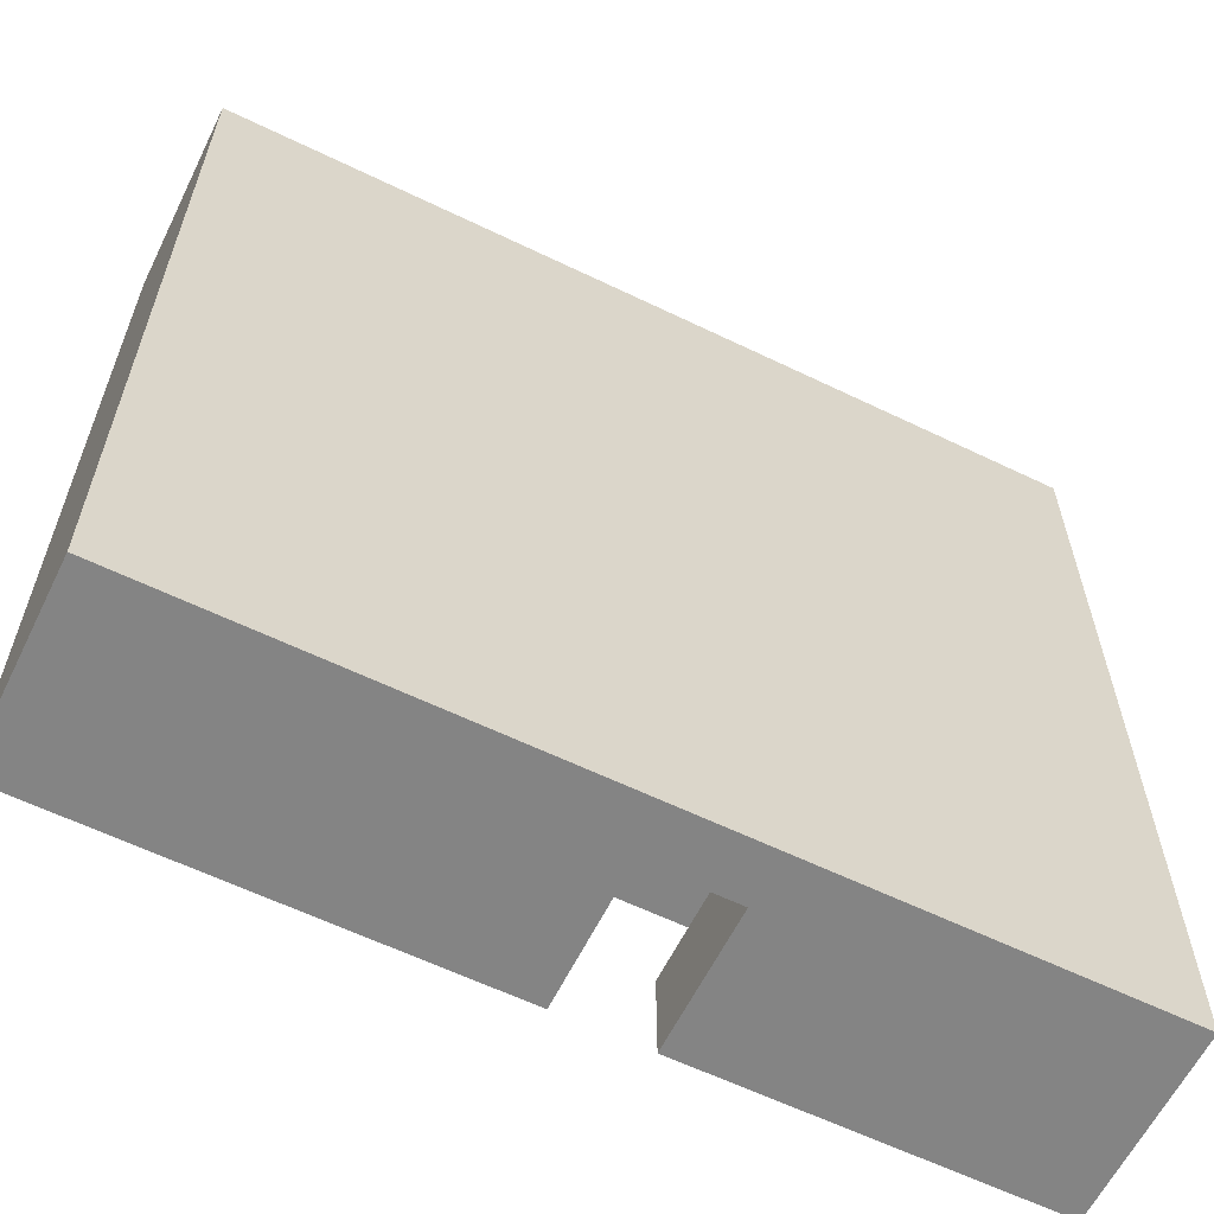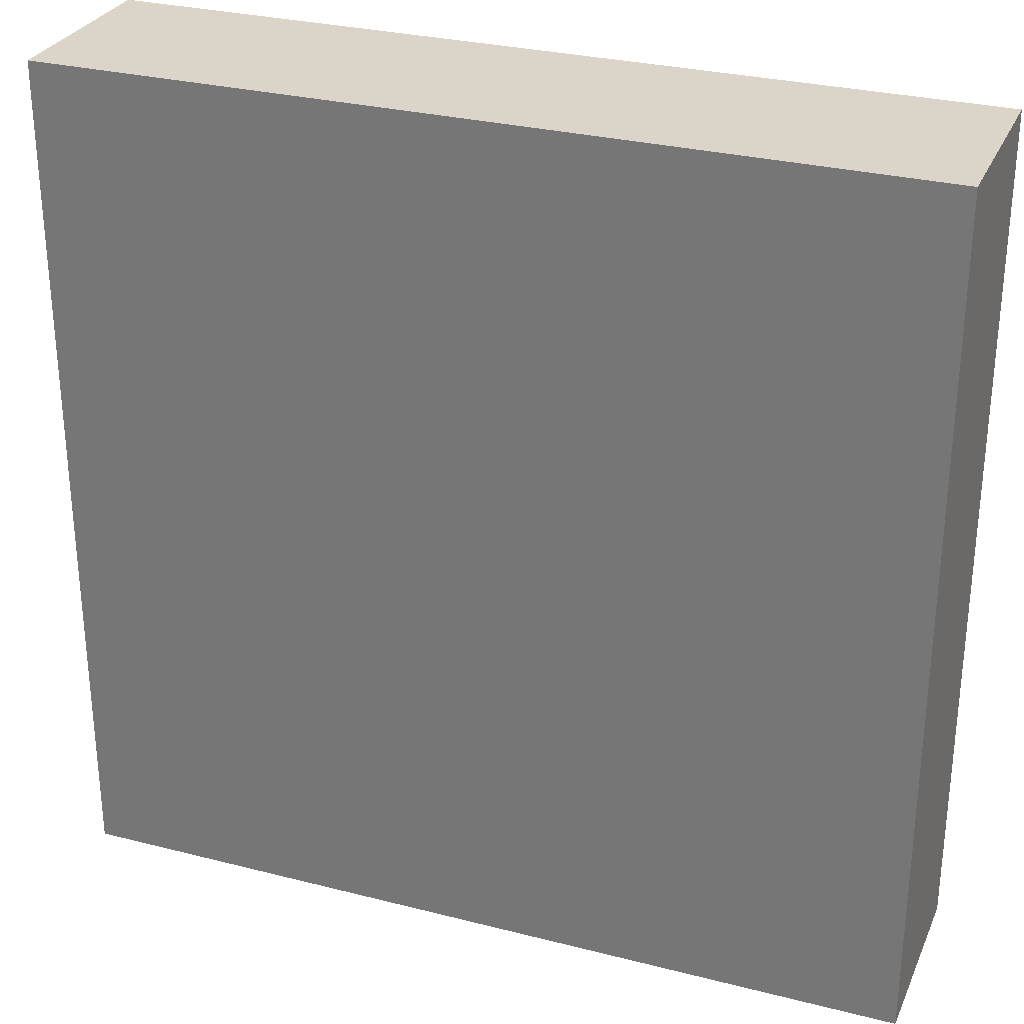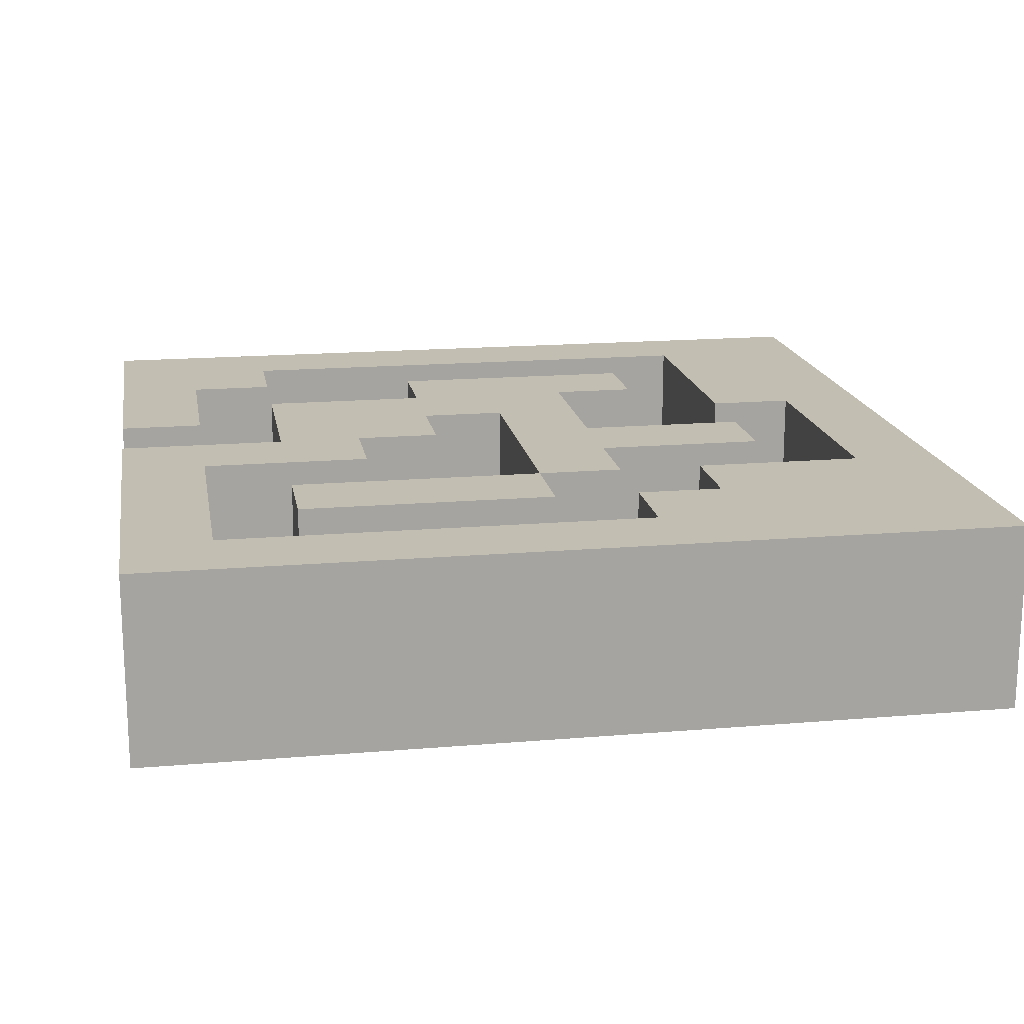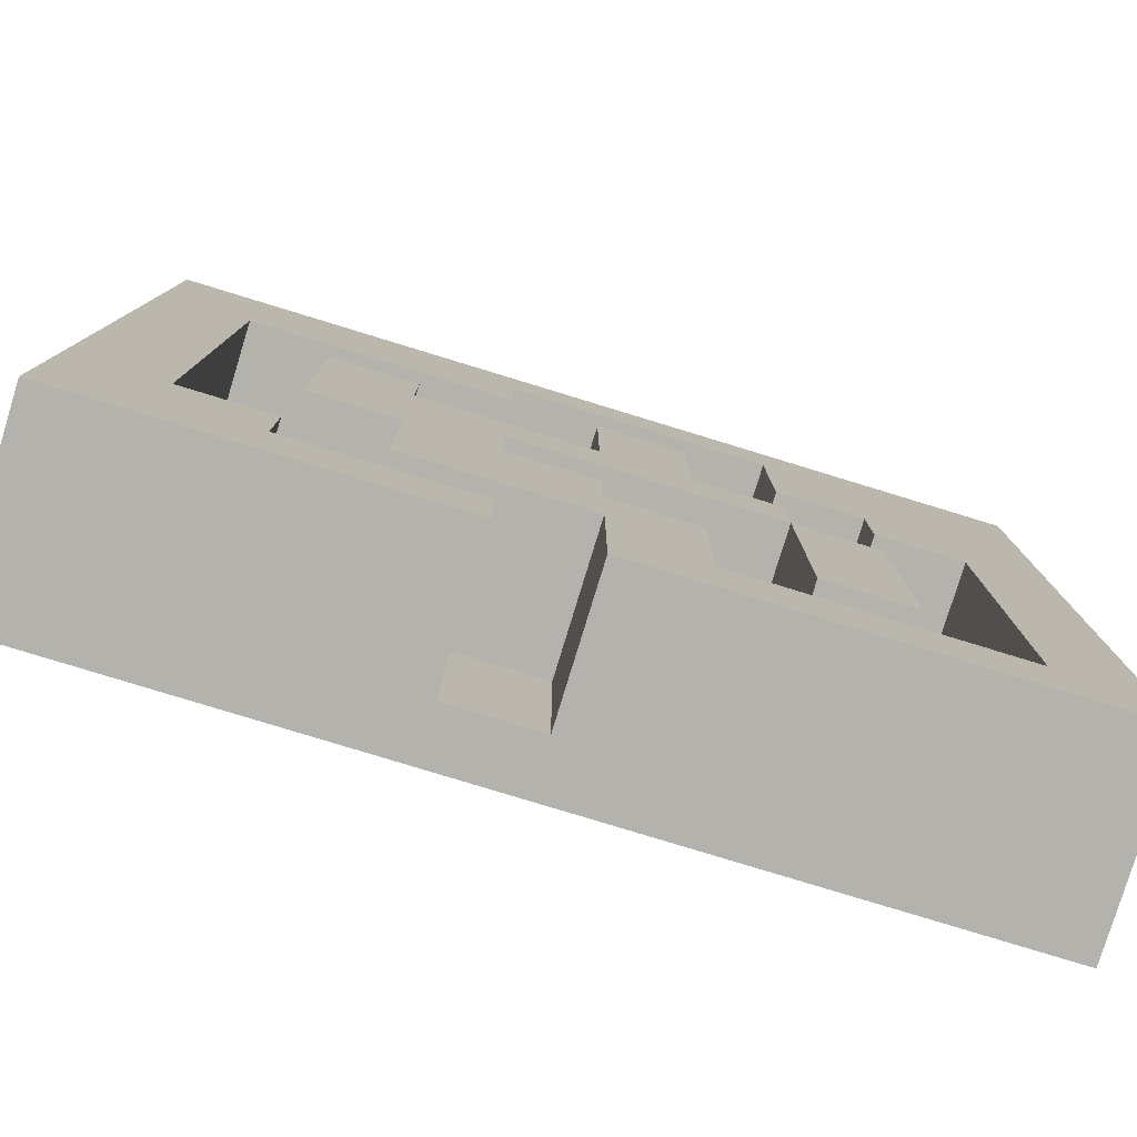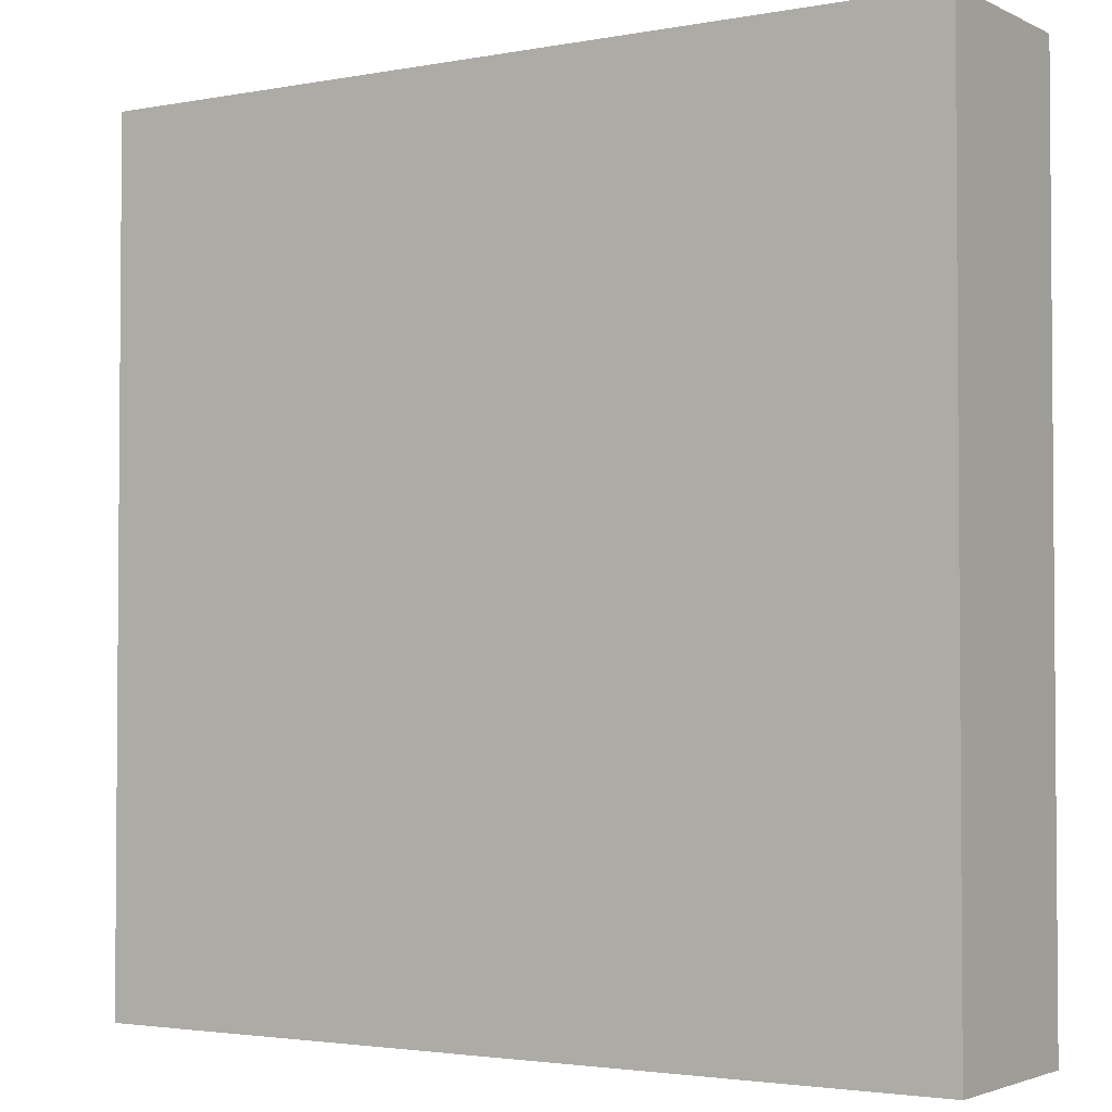
<metadata>
{"format":"obj","ext":"obj","renderer":"f3d","projection":"perspective","resolution":1024,"background":"white","views":[{"elev":-61.4,"azim":-26.2,"up":"+Z"},{"elev":29.3,"azim":20.7,"up":"+Z"},{"elev":17.1,"azim":-99.7,"up":"+Y"},{"elev":-79.5,"azim":163.0,"up":"+Z"},{"elev":-2.7,"azim":32.8,"up":"+Z"}]}
</metadata>
<code>
o Cube_Cube.001
v -1 0.2196 1
v -1 -0.2196 1
v -1 0.2196 -1
v -1 -0.2196 -1
v 1 0.2196 1
v 1 -0.2196 1
v 1 0.2196 -1
v 1 -0.2196 -1
v 0.8 0.2196 -1
v 0.6 0.2196 -1
v 0.4 0.2196 -1
v 0.2 0.2196 -1
v 0 0.2196 -1
v -0.2 0.2196 -1
v -0.4 0.2196 -1
v -0.6 0.2196 -1
v -0.8 0.2196 -1
v -0.8 -0.2196 -1
v -0.6 -0.2196 -1
v -0.4 -0.2196 -1
v -0.2 -0.2196 -1
v 0 -0.2196 -1
v 0.2 -0.2196 -1
v 0.4 -0.2196 -1
v 0.6 -0.2196 -1
v 0.8 -0.2196 -1
v -0.8 0.2196 1
v -0.6 0.2196 1
v -0.4 0.2196 1
v -0.2 0.2196 1
v 0 0.2196 1
v 0.2 0.2196 1
v 0.4 0.2196 1
v 0.6 0.2196 1
v 0.8 0.2196 1
v 0.8 -0.2196 1
v 0.6 -0.2196 1
v 0.4 -0.2196 1
v 0.2 -0.2196 1
v 0 -0.2196 1
v -0.2 -0.2196 1
v -0.4 -0.2196 1
v -0.6 -0.2196 1
v -0.8 -0.2196 1
v -1 0.2196 -0.8
v -1 0.2196 -0.6
v -1 0.2196 -0.4
v -1 0.2196 -0.2
v -1 0.2196 0
v -1 0.2196 0.2
v -1 0.2196 0.4
v -1 0.2196 0.6
v -1 0.2196 0.8
v -1 -0.2196 0.8
v -1 -0.2196 0.6
v -1 -0.2196 0.4
v -1 -0.2196 0.2
v -1 -0.2196 0
v -1 -0.2196 -0.2
v -1 -0.2196 -0.4
v -1 -0.2196 -0.6
v -1 -0.2196 -0.8
v 1 0.2196 0.8
v 1 0.2196 0.6
v 1 0.2196 0.4
v 1 0.2196 0.2
v 1 0.2196 0
v 1 0.2196 -0.2
v 1 0.2196 -0.4
v 1 0.2196 -0.6
v 1 0.2196 -0.8
v 1 -0.2196 -0.8
v 1 -0.2196 -0.6
v 1 -0.2196 -0.4
v 1 -0.2196 -0.2
v 1 -0.2196 0
v 1 -0.2196 0.2
v 1 -0.2196 0.4
v 1 -0.2196 0.6
v 1 -0.2196 0.8
v 0.8 -0.2196 -0.8
v 0.8 -0.2196 -0.6
v 0.8 -0.2196 -0.4
v 0.8 -0.2196 -0.2
v 0.8 -0.2196 0
v 0.8 -0.2196 0.2
v 0.8 -0.2196 0.4
v 0.8 -0.2196 0.6
v 0.8 -0.2196 0.8
v 0.6 -0.2196 -0.8
v 0.6 -0.2196 -0.6
v 0.6 -0.2196 -0.4
v 0.6 -0.2196 -0.2
v 0.6 -0.2196 0
v 0.6 -0.2196 0.2
v 0.6 -0.2196 0.4
v 0.6 -0.2196 0.6
v 0.6 -0.2196 0.8
v 0.4 -0.2196 -0.8
v 0.4 -0.2196 -0.6
v 0.4 -0.2196 -0.4
v 0.4 -0.2196 -0.2
v 0.4 -0.2196 0
v 0.4 -0.2196 0.2
v 0.4 -0.2196 0.4
v 0.4 -0.2196 0.6
v 0.4 -0.2196 0.8
v 0.2 -0.2196 -0.8
v 0.2 -0.2196 -0.6
v 0.2 -0.2196 -0.4
v 0.2 -0.2196 -0.2
v 0.2 -0.2196 0
v 0.2 -0.2196 0.2
v 0.2 -0.2196 0.4
v 0.2 -0.2196 0.6
v 0.2 -0.2196 0.8
v 0 -0.2196 -0.8
v 0 -0.2196 -0.6
v 0 -0.2196 -0.4
v 0 -0.2196 -0.2
v 0 -0.2196 0
v 0 -0.2196 0.2
v 0 -0.2196 0.4
v 0 -0.2196 0.6
v 0 -0.2196 0.8
v -0.2 -0.2196 -0.8
v -0.2 -0.2196 -0.6
v -0.2 -0.2196 -0.4
v -0.2 -0.2196 -0.2
v -0.2 -0.2196 0
v -0.2 -0.2196 0.2
v -0.2 -0.2196 0.4
v -0.2 -0.2196 0.6
v -0.2 -0.2196 0.8
v -0.4 -0.2196 -0.8
v -0.4 -0.2196 -0.6
v -0.4 -0.2196 -0.4
v -0.4 -0.2196 -0.2
v -0.4 -0.2196 0
v -0.4 -0.2196 0.2
v -0.4 -0.2196 0.4
v -0.4 -0.2196 0.6
v -0.4 -0.2196 0.8
v -0.6 -0.2196 -0.8
v -0.6 -0.2196 -0.6
v -0.6 -0.2196 -0.4
v -0.6 -0.2196 -0.2
v -0.6 -0.2196 0
v -0.6 -0.2196 0.2
v -0.6 -0.2196 0.4
v -0.6 -0.2196 0.6
v -0.6 -0.2196 0.8
v -0.8 -0.2196 -0.8
v -0.8 -0.2196 -0.6
v -0.8 -0.2196 -0.4
v -0.8 -0.2196 -0.2
v -0.8 -0.2196 0
v -0.8 -0.2196 0.2
v -0.8 -0.2196 0.4
v -0.8 -0.2196 0.6
v -0.8 -0.2196 0.8
v -0.8 0.2196 -0.8
v -0.8 0.2196 -0.6
v -0.8 0.2196 -0.4
v -0.8 0.2196 -0.2
v -0.8 0.2196 0
v -0.8 0.2196 0.2
v -0.8 0.2196 0.4
v -0.8 0.2196 0.6
v -0.8 0.2196 0.8
v -0.6 0.2196 -0.8
v -0.6 0.2196 -0.6
v -0.6 0.2196 -0.4
v -0.6 0.2196 -0.2
v -0.6 0.2196 0
v -0.6 0.2196 0.2
v -0.6 0.2196 0.4
v -0.6 0.2196 0.6
v -0.6 0.2196 0.8
v -0.4 0.2196 -0.8
v -0.4 0.2196 -0.6
v -0.4 0.2196 -0.4
v -0.4 0.2196 -0.2
v -0.4 0.2196 0
v -0.4 0.2196 0.2
v -0.4 0.2196 0.4
v -0.4 0.2196 0.6
v -0.4 0.2196 0.8
v -0.2 0.2196 -0.8
v -0.2 0.2196 -0.6
v -0.2 0.2196 -0.4
v -0.2 0.2196 0
v -0.2 0.2196 0.2
v -0.2 0.2196 0.4
v -0.2 0.2196 0.6
v -0.2 0.2196 0.8
v 0 0.2196 -0.8
v 0 0.2196 -0.6
v 0 0.2196 -0.4
v 0 0.2196 -0.2
v 0 0.2196 0
v 0 0.2196 0.2
v 0 0.2196 0.4
v 0 0.2196 0.6
v 0 0.2196 0.8
v 0.2 0.2196 -0.8
v 0.2 0.2196 -0.6
v 0.2 0.2196 -0.4
v 0.2 0.2196 -0.2
v 0.2 0.2196 0
v 0.2 0.2196 0.2
v 0.2 0.2196 0.6
v 0.2 0.2196 0.8
v 0.4 0.2196 -0.8
v 0.4 0.2196 -0.6
v 0.4 0.2196 -0.4
v 0.4 0.2196 -0.2
v 0.4 0.2196 0
v 0.4 0.2196 0.2
v 0.4 0.2196 0.4
v 0.4 0.2196 0.6
v 0.4 0.2196 0.8
v 0.6 0.2196 -0.8
v 0.6 0.2196 -0.6
v 0.6 0.2196 -0.2
v 0.6 0.2196 0
v 0.6 0.2196 0.2
v 0.6 0.2196 0.4
v 0.6 0.2196 0.6
v 0.6 0.2196 0.8
v 0.8 0.2196 -0.8
v 0.8 0.2196 -0.6
v 0.8 0.2196 -0.4
v 0.8 0.2196 -0.2
v 0.8 0.2196 0
v 0.8 0.2196 0.2
v 0.8 0.2196 0.4
v 0.8 0.2196 0.6
v 0.8 0.2196 0.8
v 0.2 -0.1005 -1
v 0 -0.1005 -1
v -0.8 -0.1005 -0.8
v -0.8 -0.1005 -0.6
v -0.8 -0.1005 -0.4
v -0.8 -0.1005 -0.2
v -0.8 -0.1005 0
v -0.8 -0.1005 0.2
v -0.6 -0.1005 -0.8
v -0.6 -0.1005 -0.6
v -0.6 -0.1005 -0.4
v -0.6 -0.1005 -0.2
v -0.6 -0.1005 0
v -0.6 -0.1005 0.2
v -0.6 -0.1005 0.4
v -0.4 -0.1005 -0.8
v -0.4 -0.1005 -0.6
v -0.4 -0.1005 -0.4
v -0.4 -0.1005 -0.2
v -0.4 -0.1005 0
v -0.4 -0.1005 0.2
v -0.4 -0.1005 0.4
v -0.4 -0.1005 0.6
v -0.4 -0.1005 0.8
v -0.2 -0.1005 -0.8
v -0.2 -0.1005 -0.6
v -0.2 -0.1005 -0.4
v -0.2 -0.1005 -0.2
v -0.2 -0.1005 0
v -0.2 -0.1005 0.2
v -0.2 -0.1005 0.4
v -0.2 -0.1005 0.6
v -0.2 -0.1005 0.8
v 0 -0.1005 -0.8
v 0 -0.1005 -0.6
v 0 -0.1005 -0.4
v 0 -0.1005 -0.2
v 0 -0.1005 0
v 0 -0.1005 0.2
v 0 -0.1005 0.4
v 0 -0.1005 0.6
v 0 -0.1005 0.8
v 0.2 -0.1005 -0.8
v 0.2 -0.1005 -0.6
v 0.2 -0.1005 -0.2
v 0.2 -0.1005 0
v 0.2 -0.1005 0.2
v 0.2 -0.1005 0.4
v 0.2 -0.1005 0.6
v 0.2 -0.1005 0.8
v 0.4 -0.1005 -0.8
v 0.4 -0.1005 -0.6
v 0.4 -0.1005 -0.4
v 0.4 -0.1005 -0.2
v 0.4 -0.1005 0.2
v 0.4 -0.1005 0.4
v 0.4 -0.1005 0.6
v 0.6 -0.1005 -0.8
v 0.6 -0.1005 -0.6
v 0.6 -0.1005 -0.4
v 0.6 -0.1005 -0.2
v 0.6 -0.1005 0
v 0.6 -0.1005 0.2
v 0.6 -0.1005 0.4
v 0.6 -0.1005 0.6
v 0.8 -0.1005 -0.6
v 0.8 -0.1005 -0.4
v 0.8 -0.1005 -0.2
v 0.8 -0.1005 0
v 0.8 -0.1005 0.2
v 0.8 -0.1005 0.4
v 0.8 -0.1005 0.6
f 45 62 4 3
f 9 26 8 7
f 63 80 6 5
f 27 44 2 1
f 239 63 5 35
f 161 54 2 44
f 80 89 36 6
f 89 98 37 36
f 98 107 38 37
f 107 116 39 38
f 116 125 40 39
f 125 134 41 40
f 134 143 42 41
f 143 152 43 42
f 152 161 44 43
f 53 170 27 1
f 170 179 28 27
f 179 188 29 28
f 188 196 30 29
f 196 205 31 30
f 205 213 32 31
f 213 222 33 32
f 222 230 34 33
f 230 239 35 34
f 5 6 36 35
f 35 36 37 34
f 34 37 38 33
f 33 38 39 32
f 32 39 40 31
f 31 40 41 30
f 30 41 42 29
f 29 42 43 28
f 28 43 44 27
f 3 4 18 17
f 17 18 19 16
f 16 19 20 15
f 15 20 21 14
f 14 21 22 13
f 12 23 24 11
f 11 24 25 10
f 10 25 26 9
f 10 9 231 223
f 223 231 232 224
f 186 177 254 261
f 197 13 241 273
f 238 229 304 311
f 202 211 286 278
f 175 184 259 252
f 194 195 271 270
f 229 238 239 230
f 11 10 223 214
f 219 220 295 294
f 210 201 277 285
f 193 194 270 269
f 217 225 226 218
f 218 226 227 219
f 219 227 228 220
f 200 209 284 276
f 221 229 230 222
f 12 11 214 206
f 167 166 246 247
f 207 215 216 208
f 208 216 217 209
f 209 217 218 210
f 210 218 219 211
f 181 172 249 256
f 217 216 292 293
f 212 221 222 213
f 207 198 274 283
f 166 165 245 246
f 198 207 208 199
f 199 208 209 200
f 171 180 255 248
f 201 210 211 202
f 216 215 291 292
f 224 232 305 298
f 165 164 244 245
f 14 13 197 189
f 189 197 198 190
f 190 198 199 191
f 196 188 263 272
f 190 191 266 265
f 192 201 202 193
f 193 202 203 194
f 194 203 204 195
f 164 163 243 244
f 15 14 189 180
f 189 190 265 264
f 221 212 288 296
f 163 162 242 243
f 212 213 289 288
f 184 192 193 185
f 237 238 311 310
f 185 193 269 260
f 188 187 262 263
f 16 15 180 171
f 236 237 310 309
f 172 181 182 173
f 173 182 183 174
f 174 183 184 175
f 211 219 294 286
f 192 184 259 268
f 177 186 187 178
f 178 187 188 179
f 17 16 171 162
f 187 186 261 262
f 235 236 309 308
f 234 235 308 307
f 184 185 260 259
f 167 176 177 168
f 168 177 178 169
f 169 178 179 170
f 3 17 162 45
f 45 162 163 46
f 46 163 164 47
f 47 164 165 48
f 48 165 166 49
f 49 166 167 50
f 50 167 168 51
f 51 168 169 52
f 52 169 170 53
f 19 18 153 144
f 144 153 154 145
f 145 154 155 146
f 146 155 156 147
f 147 156 157 148
f 148 157 158 149
f 149 158 159 150
f 150 159 160 151
f 151 160 161 152
f 20 19 144 135
f 135 144 145 136
f 136 145 146 137
f 137 146 147 138
f 138 147 148 139
f 139 148 149 140
f 140 149 150 141
f 141 150 151 142
f 142 151 152 143
f 21 20 135 126
f 126 135 136 127
f 127 136 137 128
f 128 137 138 129
f 129 138 139 130
f 130 139 140 131
f 131 140 141 132
f 132 141 142 133
f 133 142 143 134
f 22 21 126 117
f 117 126 127 118
f 118 127 128 119
f 119 128 129 120
f 120 129 130 121
f 121 130 131 122
f 122 131 132 123
f 123 132 133 124
f 124 133 134 125
f 23 22 117 108
f 108 117 118 109
f 109 118 119 110
f 110 119 120 111
f 111 120 121 112
f 112 121 122 113
f 113 122 123 114
f 114 123 124 115
f 115 124 125 116
f 24 23 108 99
f 99 108 109 100
f 100 109 110 101
f 101 110 111 102
f 102 111 112 103
f 103 112 113 104
f 104 113 114 105
f 105 114 115 106
f 106 115 116 107
f 25 24 99 90
f 90 99 100 91
f 91 100 101 92
f 92 101 102 93
f 93 102 103 94
f 94 103 104 95
f 95 104 105 96
f 96 105 106 97
f 97 106 107 98
f 26 25 90 81
f 81 90 91 82
f 82 91 92 83
f 83 92 93 84
f 84 93 94 85
f 85 94 95 86
f 86 95 96 87
f 87 96 97 88
f 88 97 98 89
f 8 26 81 72
f 72 81 82 73
f 73 82 83 74
f 74 83 84 75
f 75 84 85 76
f 76 85 86 77
f 77 86 87 78
f 78 87 88 79
f 79 88 89 80
f 18 4 62 153
f 153 62 61 154
f 154 61 60 155
f 155 60 59 156
f 156 59 58 157
f 157 58 57 158
f 158 57 56 159
f 159 56 55 160
f 160 55 54 161
f 9 7 71 231
f 231 71 70 232
f 232 70 69 233
f 233 69 68 234
f 234 68 67 235
f 235 67 66 236
f 236 66 65 237
f 237 65 64 238
f 238 64 63 239
f 7 8 72 71
f 71 72 73 70
f 70 73 74 69
f 69 74 75 68
f 68 75 76 67
f 67 76 77 66
f 66 77 78 65
f 65 78 79 64
f 64 79 80 63
f 1 2 54 53
f 53 54 55 52
f 52 55 56 51
f 51 56 57 50
f 50 57 58 49
f 49 58 59 48
f 48 59 60 47
f 47 60 61 46
f 46 61 62 45
f 298 305 306 299
f 299 306 307 300
f 300 307 308 301
f 301 308 309 302
f 302 309 310 303
f 303 310 311 304
f 290 297 298 291
f 291 298 299 292
f 292 299 300 293
f 295 303 304 296
f 282 290 291 283
f 286 294 295 287
f 287 295 296 288
f 241 240 282 273
f 273 282 283 274
f 276 284 285 277
f 278 286 287 279
f 279 287 288 280
f 280 288 289 281
f 266 275 276 267
f 267 276 277 268
f 271 280 281 272
f 255 264 265 256
f 256 265 266 257
f 257 266 267 258
f 258 267 268 259
f 260 269 270 261
f 261 270 271 262
f 262 271 272 263
f 248 255 256 249
f 252 259 260 253
f 253 260 261 254
f 242 248 249 243
f 243 249 250 244
f 244 250 251 245
f 245 251 252 246
f 246 252 253 247
f 198 197 273 274
f 172 173 250 249
f 213 205 281 289
f 214 223 297 290
f 223 224 298 297
f 173 174 251 250
f 199 200 276 275
f 162 171 248 242
f 174 175 252 251
f 191 199 275 266
f 225 217 293 300
f 226 225 300 301
f 177 176 253 254
f 227 226 301 302
f 203 202 278 279
f 201 192 268 277
f 228 227 302 303
f 204 203 279 280
f 220 228 303 295
f 176 167 247 253
f 229 221 296 304
f 12 206 282 240
f 195 204 280 271
f 182 181 256 257
f 205 196 272 281
f 206 214 290 282
f 183 182 257 258
f 180 189 264 255
f 215 207 283 291
f 232 233 306 305
f 184 183 258 259
f 233 234 307 306
f 209 210 285 284
f 22 23 240 241

</code>
